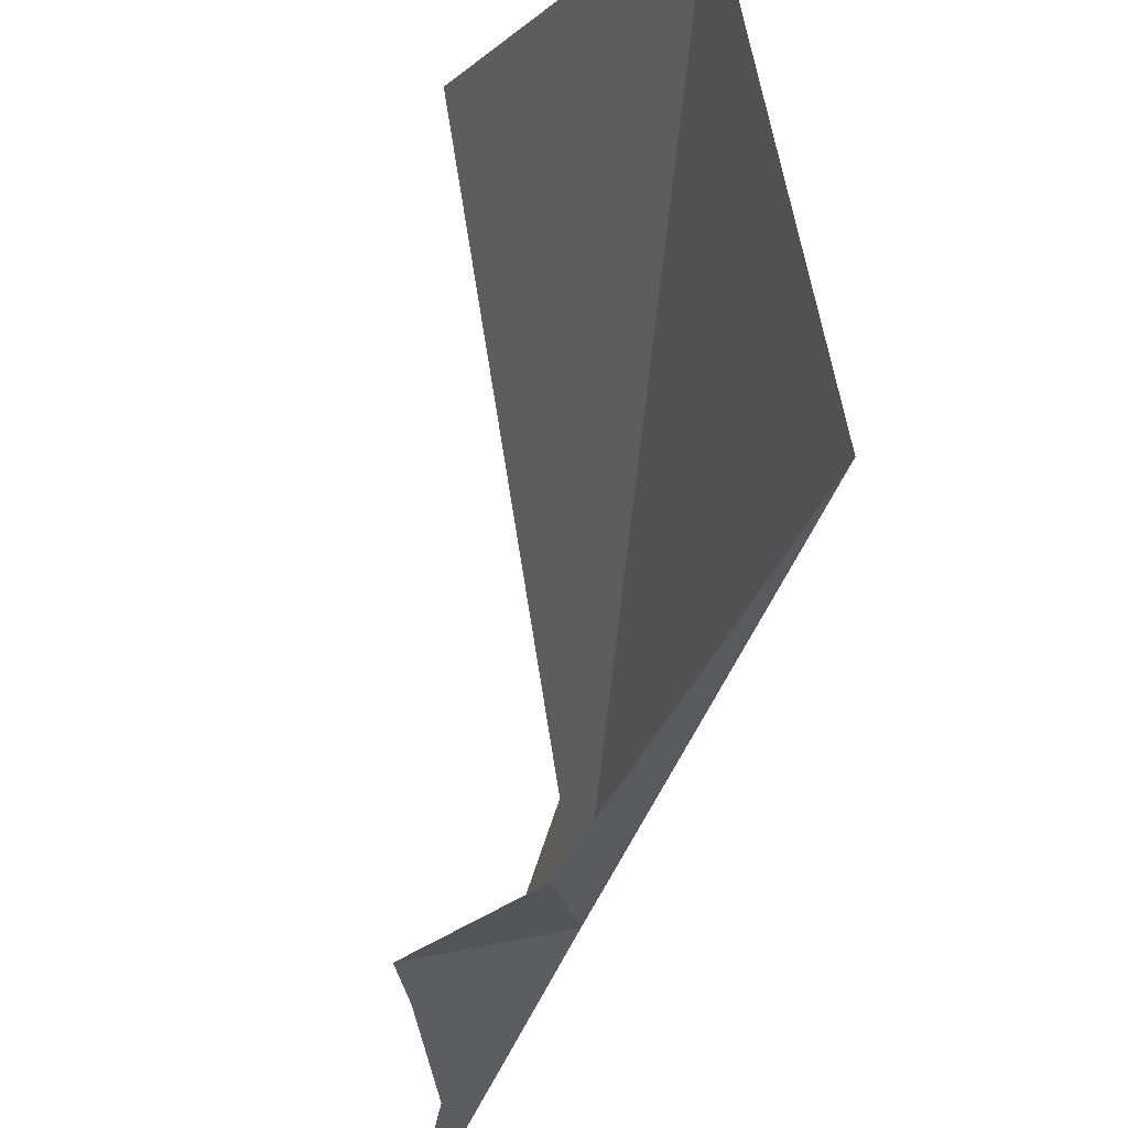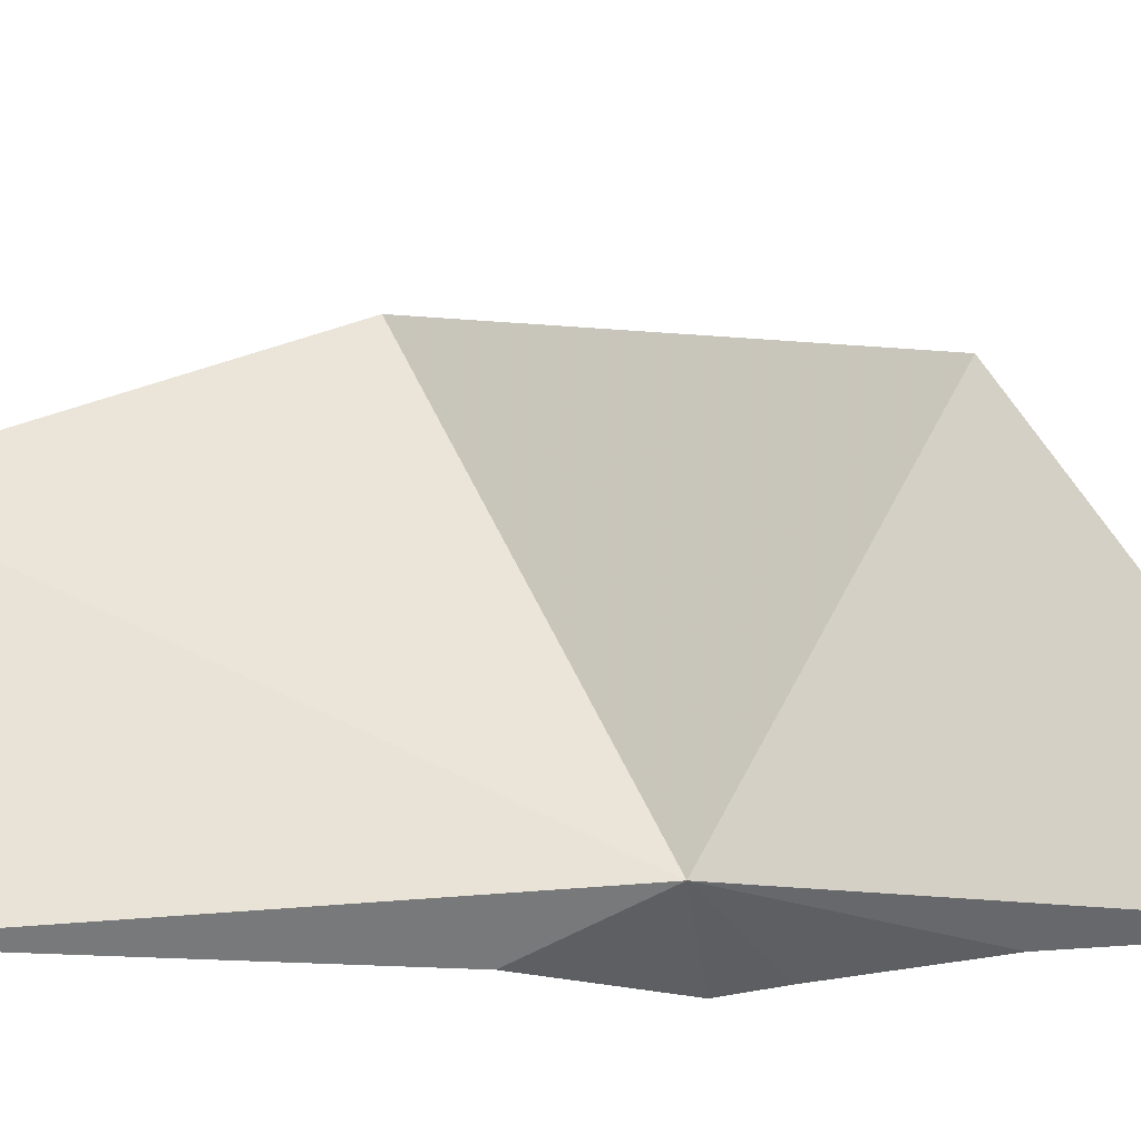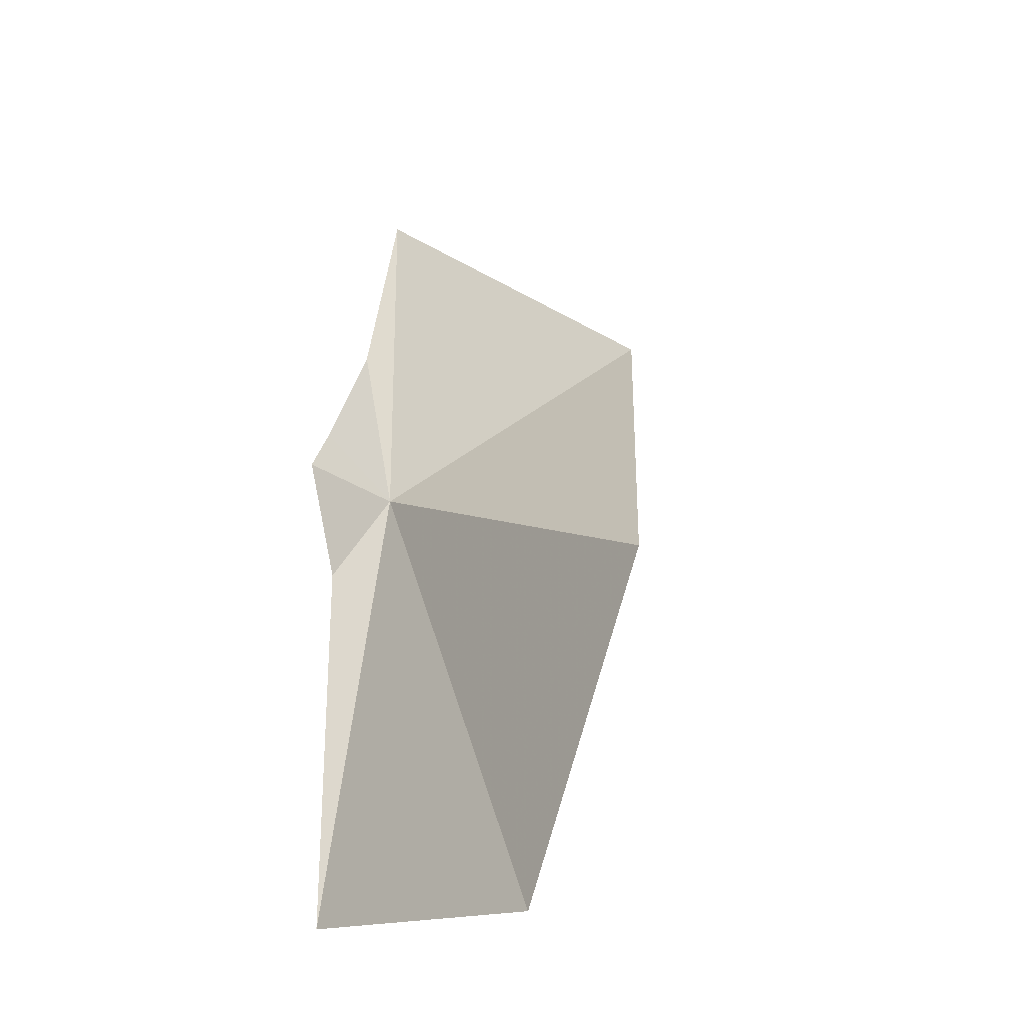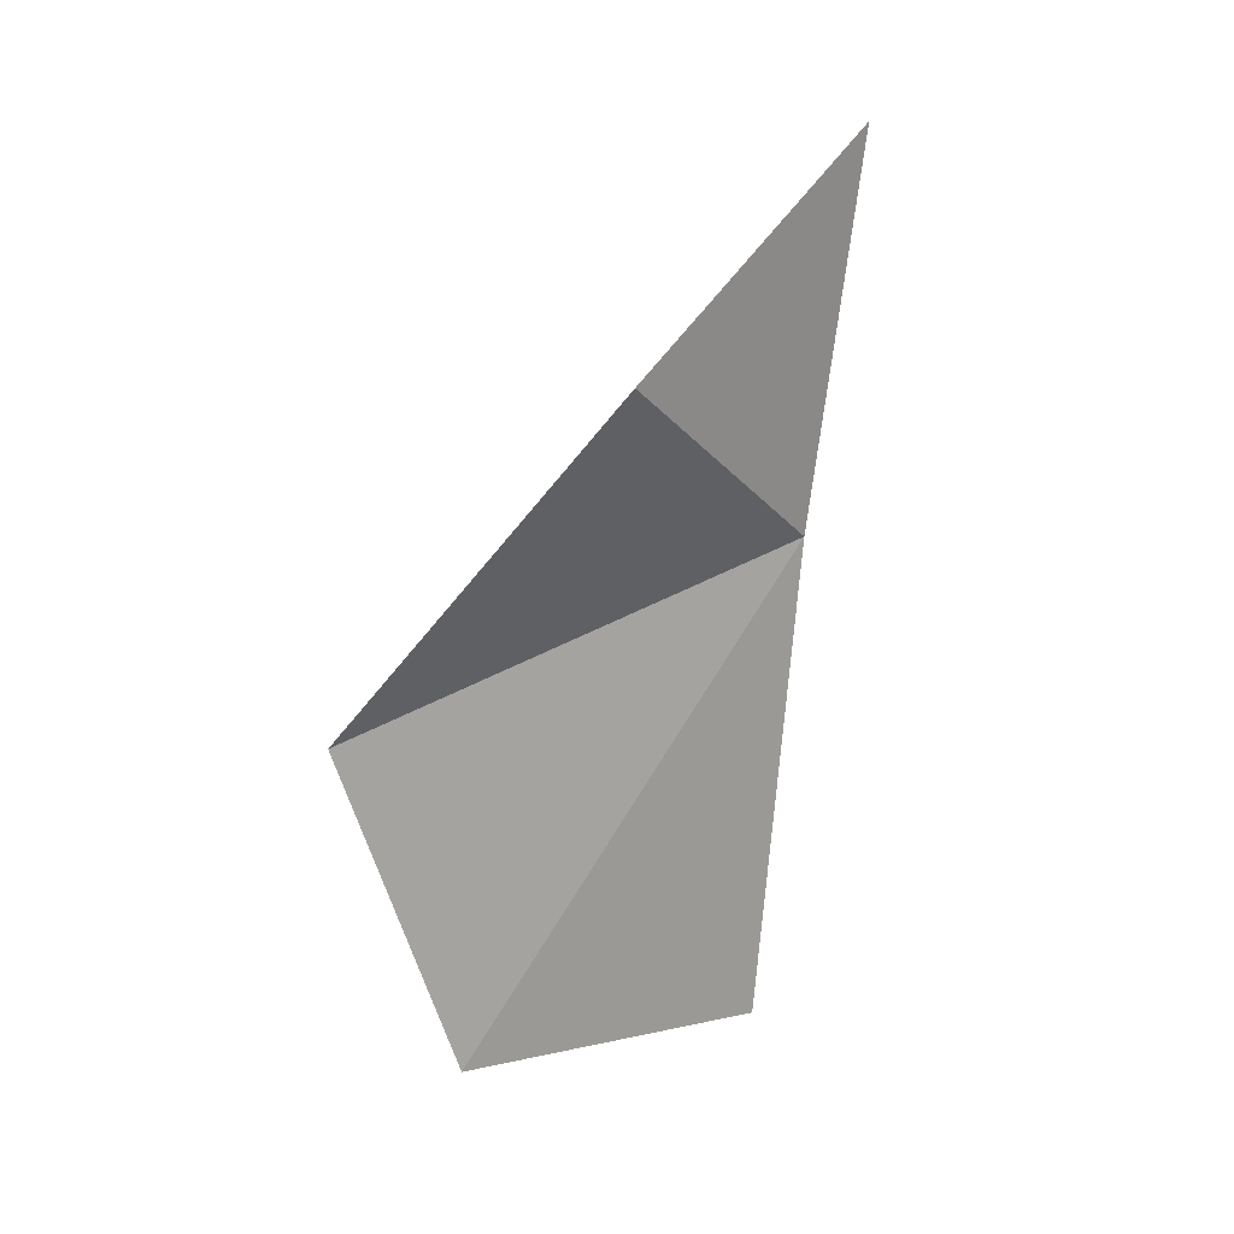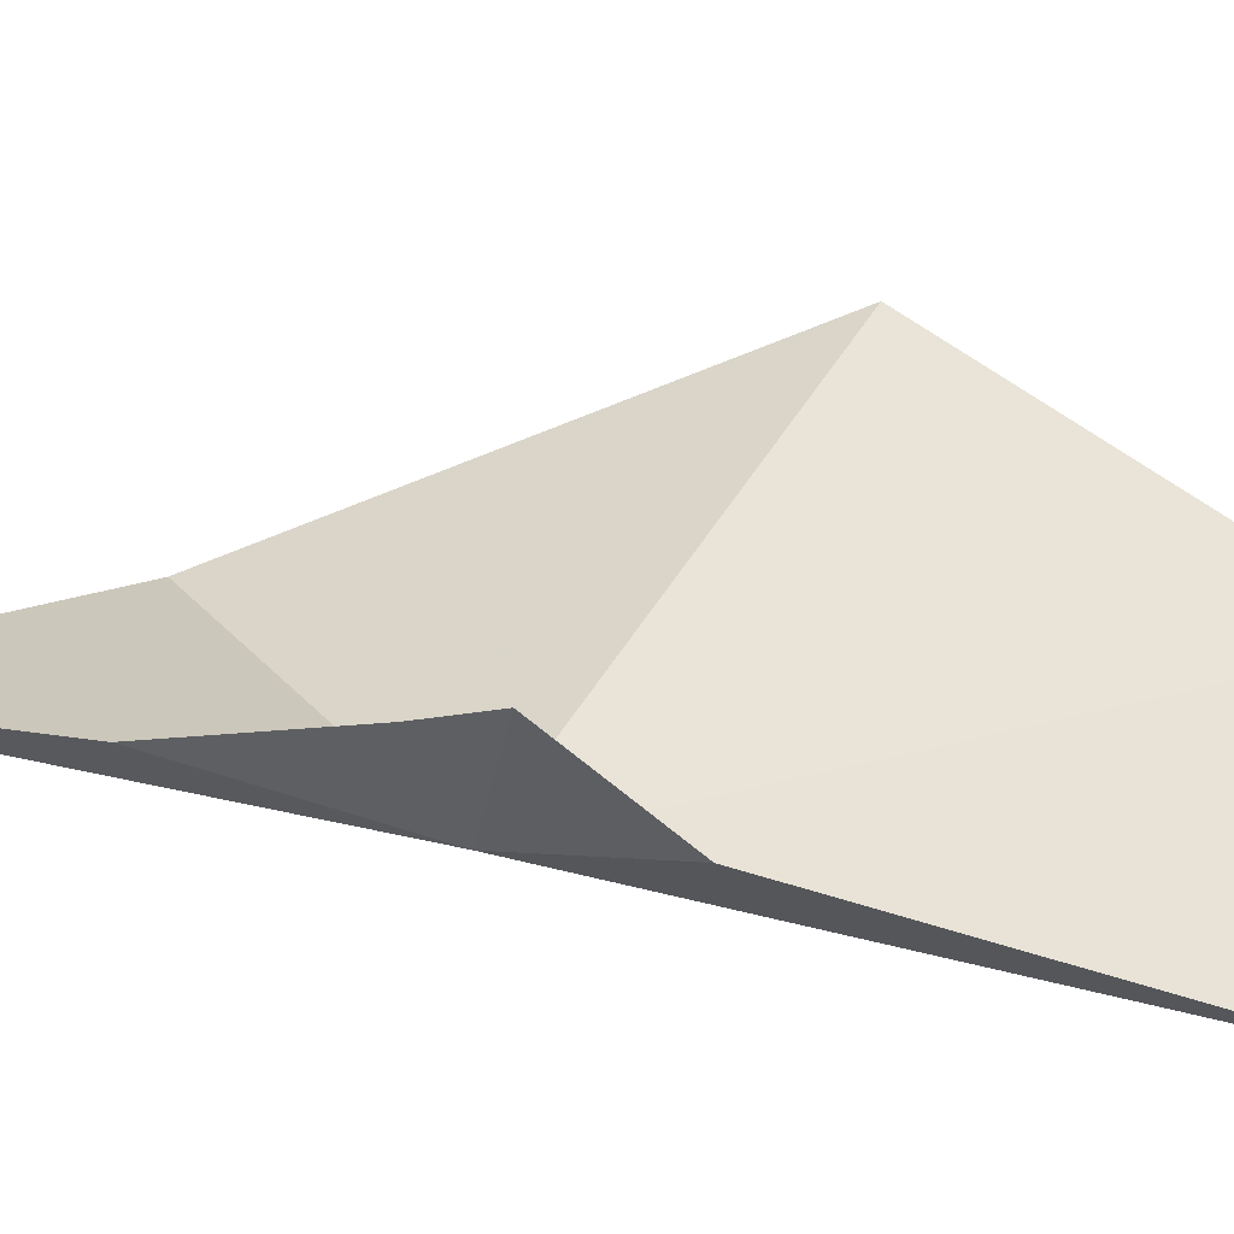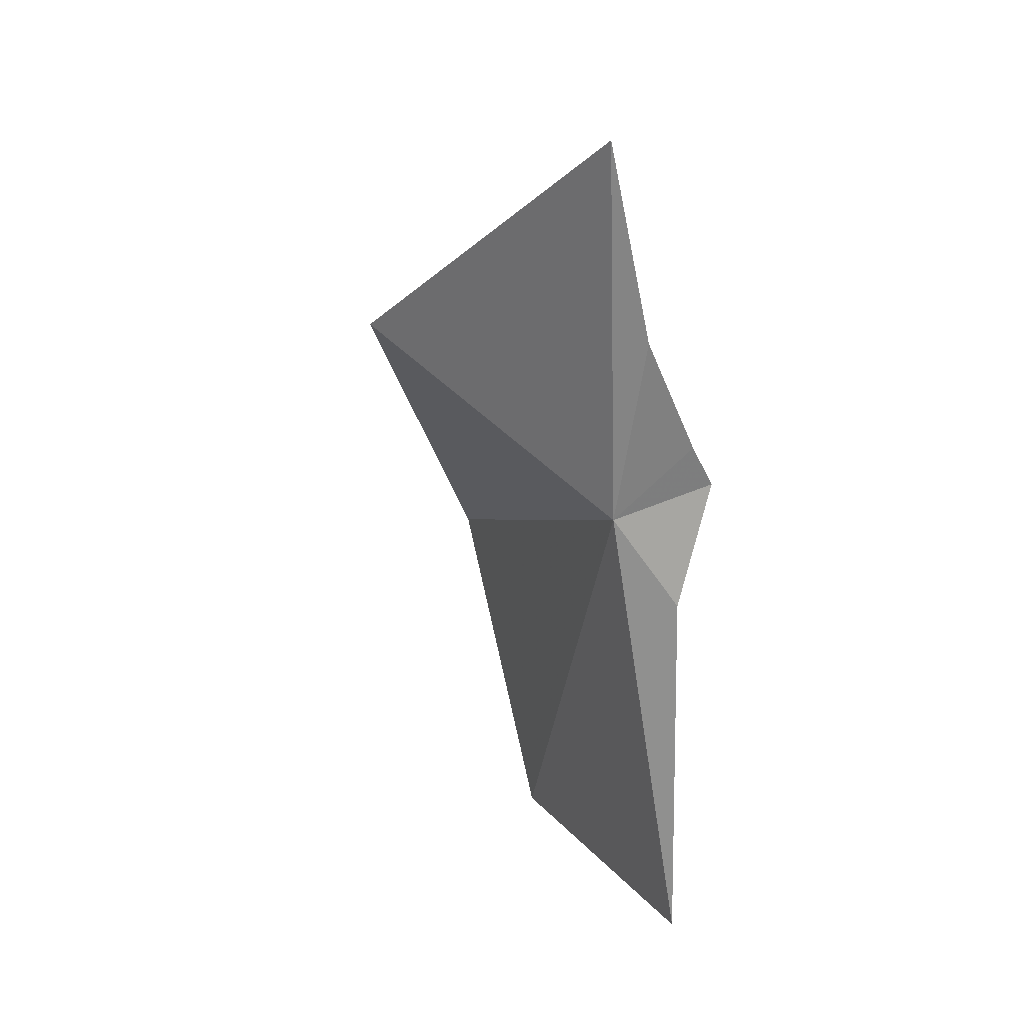
<metadata>
{"format":"obj","ext":"obj","renderer":"f3d","projection":"perspective","resolution":1024,"background":"white","views":[{"elev":-33.1,"azim":-23.3,"up":"+Z"},{"elev":-24.9,"azim":86.0,"up":"+Z"},{"elev":-18.3,"azim":-55.4,"up":"+Y"},{"elev":9.6,"azim":50.5,"up":"+Y"},{"elev":-58.0,"azim":-113.9,"up":"+Z"},{"elev":21.4,"azim":140.0,"up":"+Y"}]}
</metadata>
<code>
v 66.08 94.05 0.695
v 62.65 90.38 9.95
v 62.85 83.23 7.06
v 67.95 97.39 6.745
v 64.26 83.35 0.29
v 64.76 91.9 0
v 67.01 102.3 0
v 65.86 98.03 0
v 63.85 94.52 0
v 64.46 95.49 0
f 1 2 3
f 1 4 2
f 1 3 5
f 1 8 7
f 1 6 9
f 1 9 10
f 1 10 8
f 1 5 6
f 1 7 4

</code>
